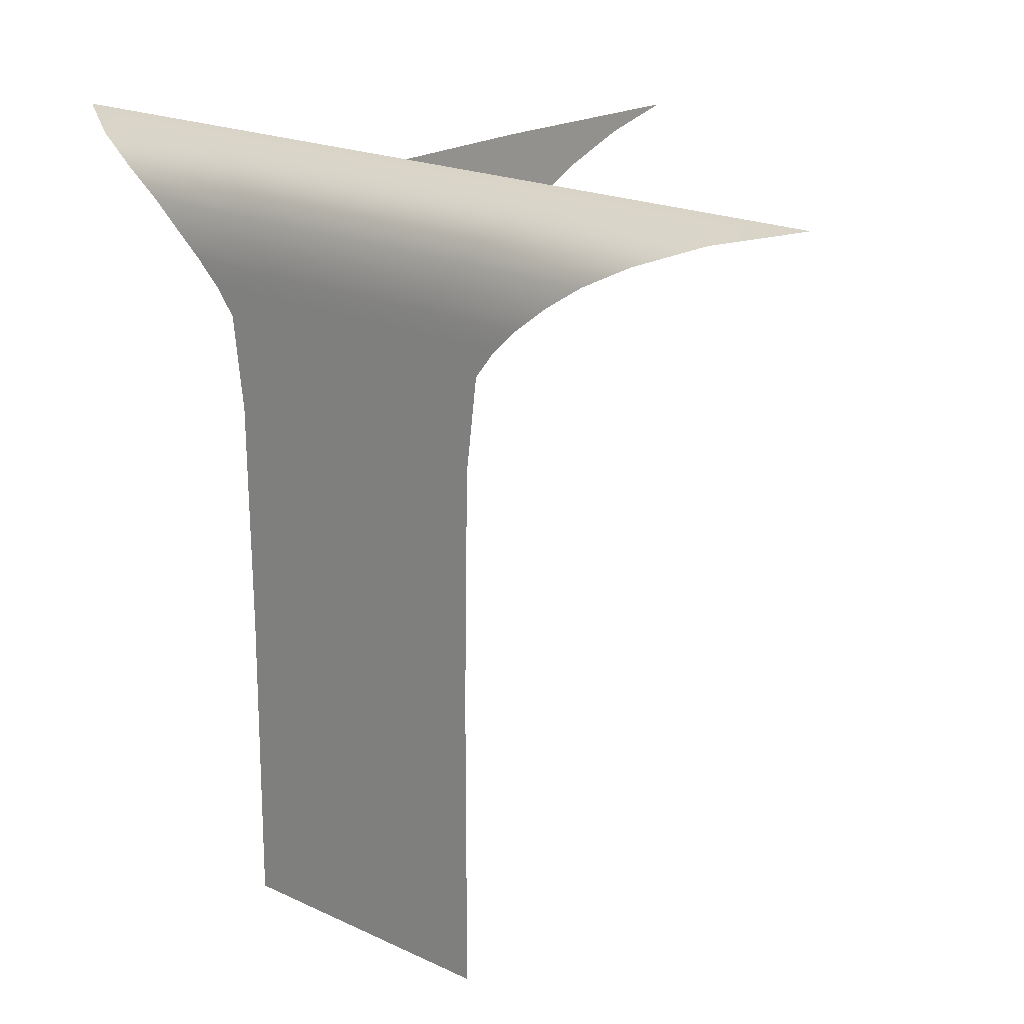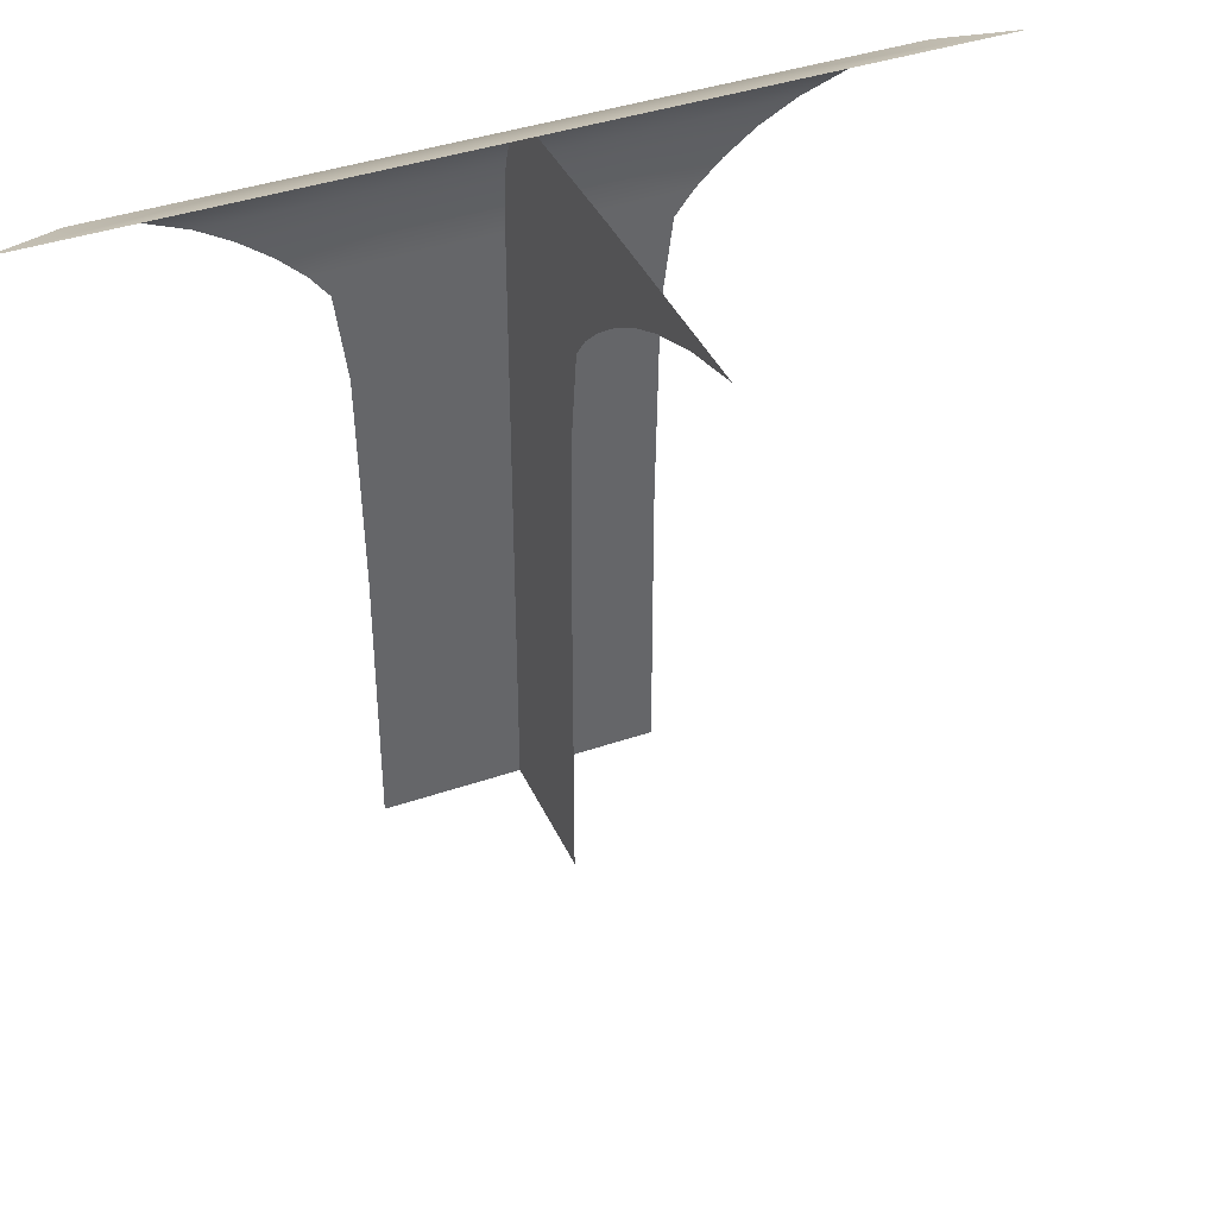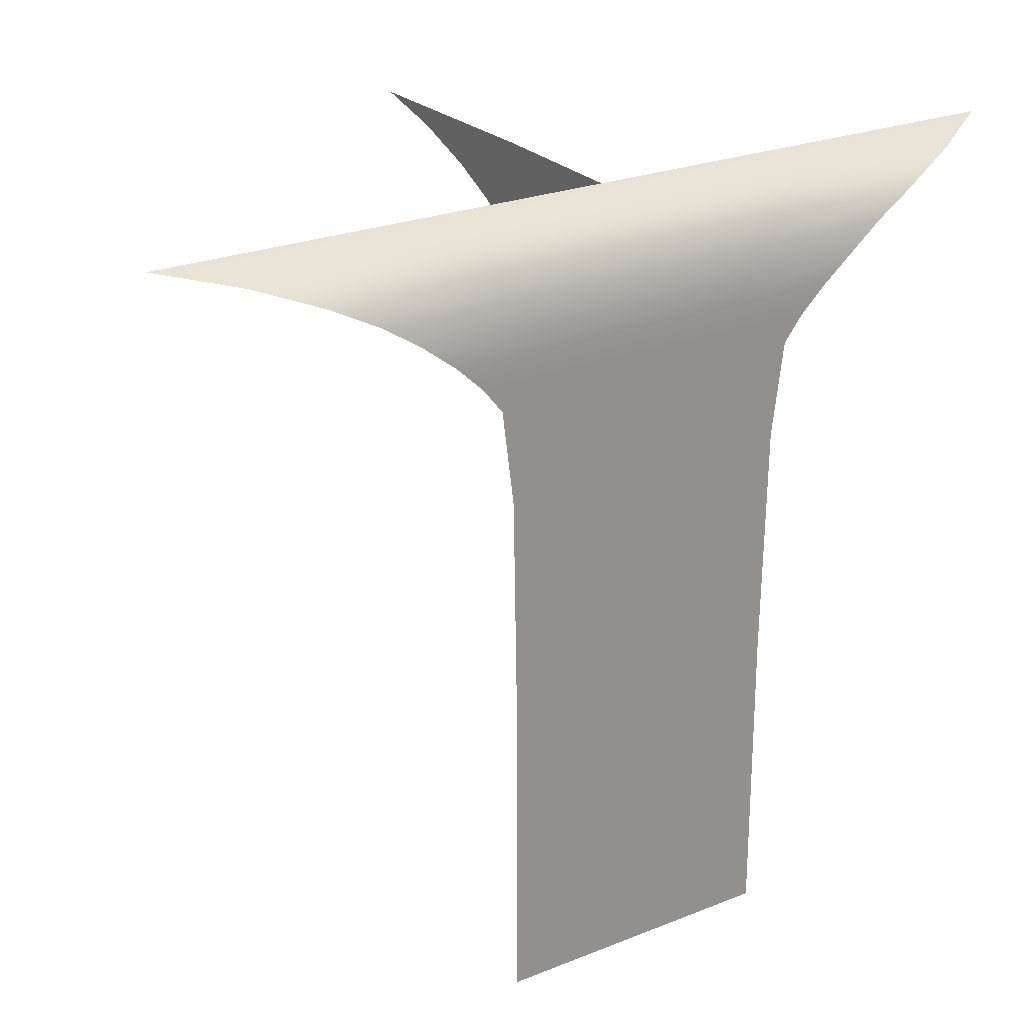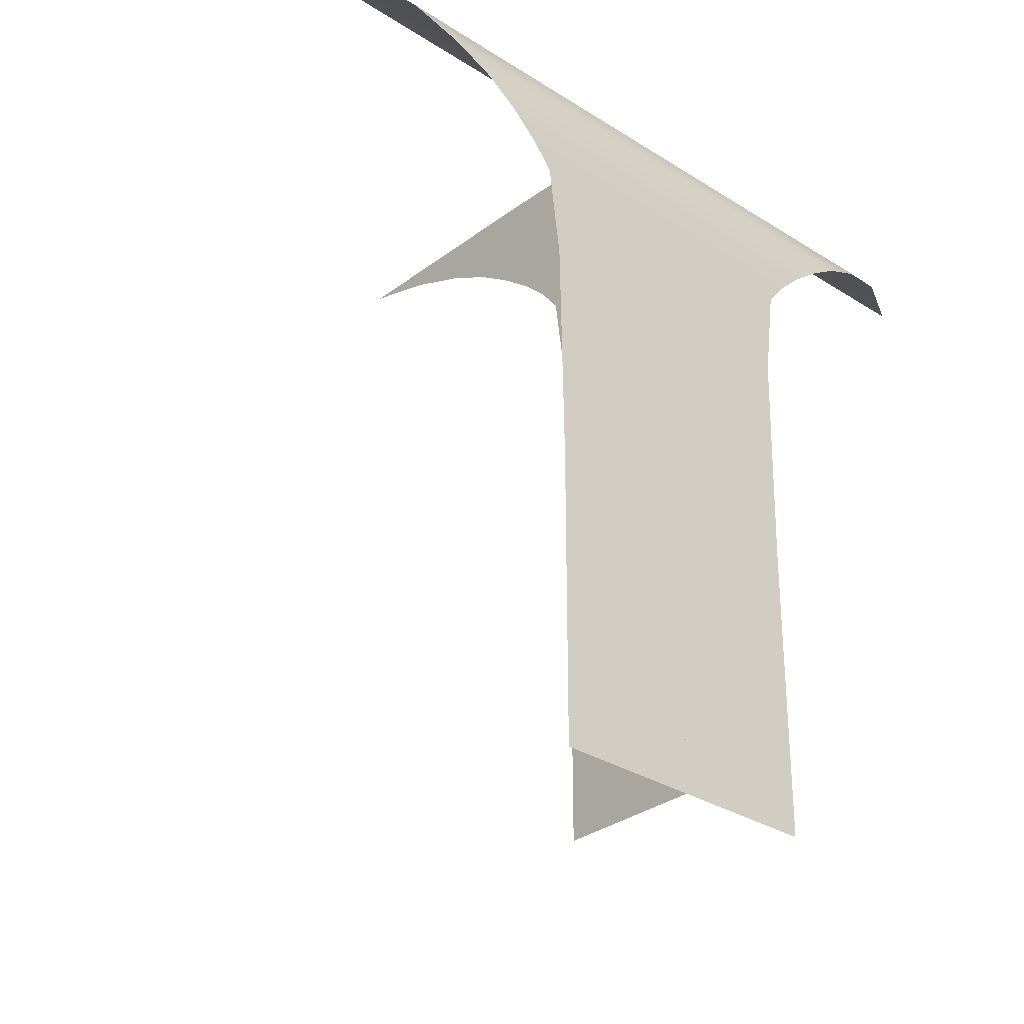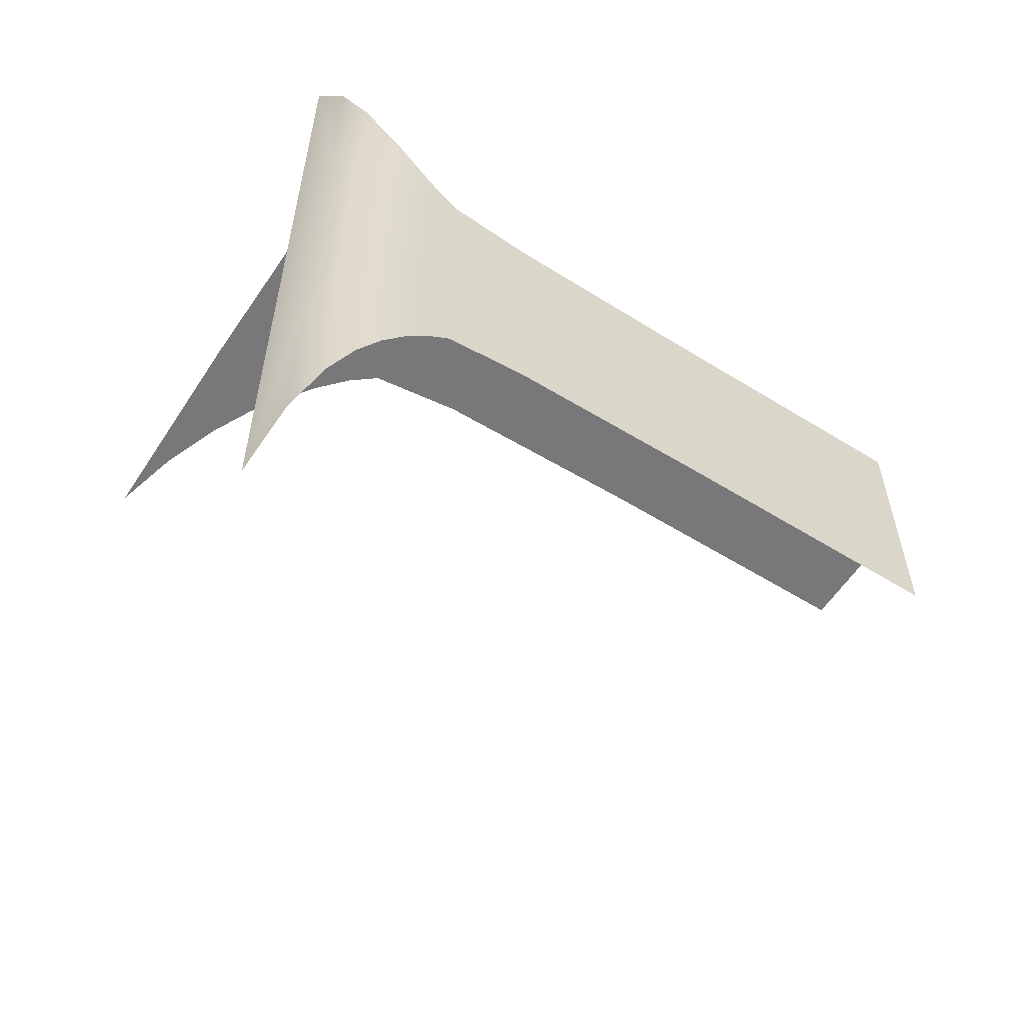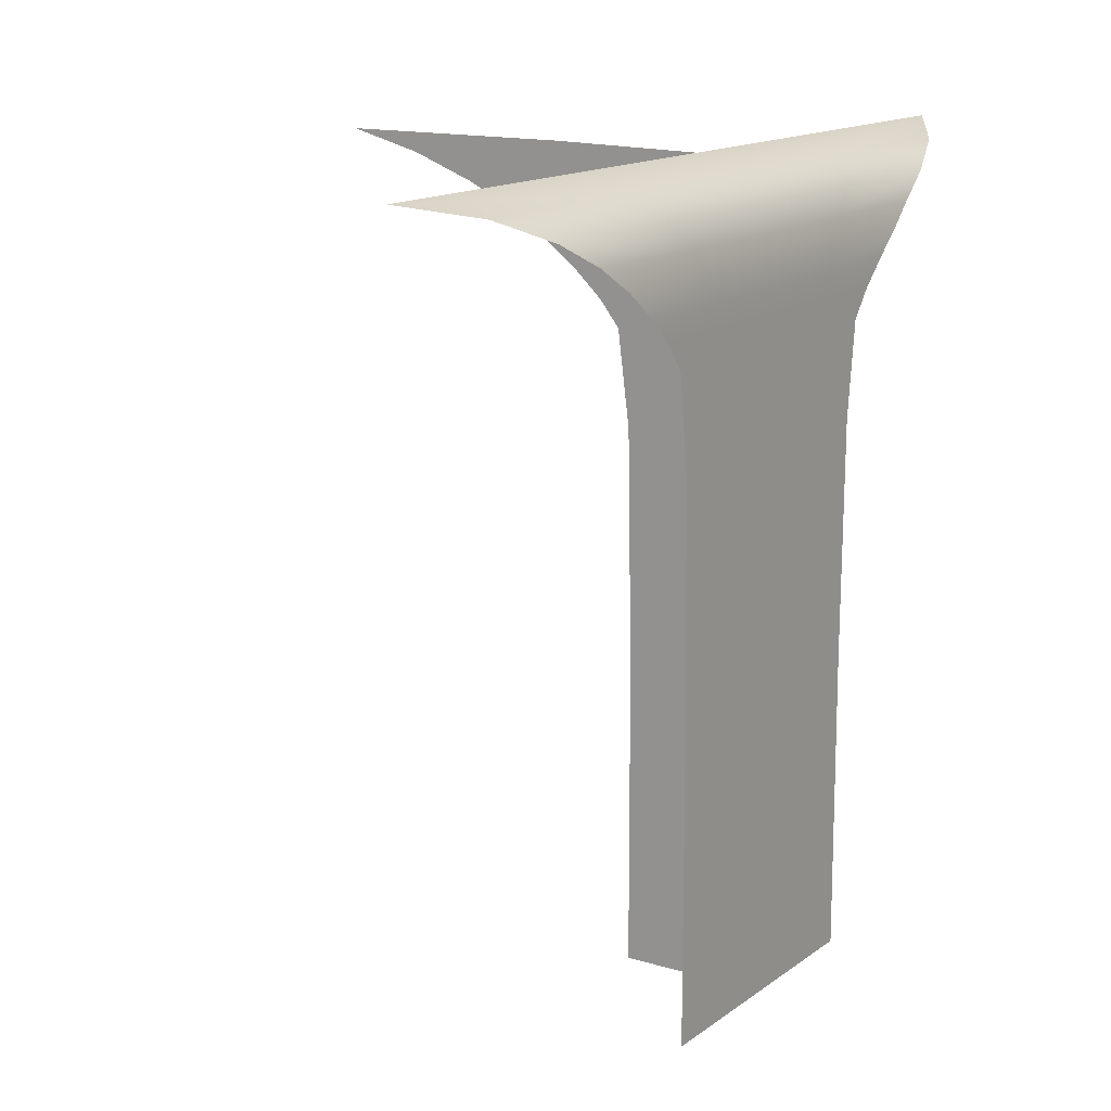
<metadata>
{"format":"obj","ext":"obj","renderer":"f3d","projection":"perspective","resolution":1024,"background":"white","views":[{"elev":19.3,"azim":-48.4,"up":"+Y"},{"elev":40.1,"azim":67.0,"up":"+Y"},{"elev":24.5,"azim":-123.3,"up":"+Y"},{"elev":-30.7,"azim":-132.6,"up":"+Y"},{"elev":-57.5,"azim":-122.8,"up":"+Z"},{"elev":14.4,"azim":-146.9,"up":"+Y"}]}
</metadata>
<code>
g XPlaneForRainRoof01
v 0.08696 -0.003207 -0.5
v 0.04022 -0.02065 -0.4216
v 0.04022 -0.02065 -0.2108
v 0.08696 -0.003207 -0.25
v 0.01658 -0.04711 -0.3524
v 0.08696 -0.003207 3.824e-10
v 0.01658 -0.04731 -0.1762
v 0.00708 -0.07357 -0.1508
v 0.01658 -0.04741 -1.786e-09
v 0.00708 -0.07278 -0.3016
v 0.001544 -0.09885 -0.262
v 0.04022 -0.02065 -1.265e-09
v 0.04022 -0.02065 0.2108
v 0.08696 -0.003207 0.25
v 0.08696 -0.003207 0.5
v 0.04022 -0.02065 0.4216
v 0.01658 -0.04711 0.3524
v 0.01658 -0.04731 0.1762
v 0.00708 -0.07357 0.1508
v 0.00708 -0.07278 0.3016
v 0.001544 -0.09885 0.262
v 0.00708 -0.07397 -2.304e-09
v 0.001544 -0.1006 -2.823e-09
v 0.001544 -0.1 0.131
v -0 -0.1273 0.1131
v -0 -0.1265 0.2262
v -0 -0.1545 0.1966
v 0.001544 -0.1 -0.131
v -0 -0.1273 -0.1131
v -0 -0.1265 -0.2262
v -0 -0.1545 -0.1966
v -0 -0.1277 -3.351e-09
v -0 -0.1548 -3.88e-09
v -0 -0.1547 0.09828
v -0 -0.1818 0.08758
v -0 -0.1818 0.1752
v -0 -0.2825 0.1622
v -0 -0.1547 -0.09828
v -0 -0.1818 -0.08758
v -0 -0.1818 -0.1752
v -0 -0.2825 -0.1622
v -0 -0.1818 -4.405e-09
v -0 -0.2825 -5.772e-09
v -0 -0.2825 0.08112
v -0 -0.531 0.07897
v -0 -0.531 0.1579
v -0 -0.8533 0.1579
v -0 -0.8533 0.07897
v -0 -0.8533 -1.749e-08
v -0 -0.2825 -0.08112
v -0 -0.531 -0.07897
v -0 -0.531 -0.1579
v -0 -0.8533 -0.1579
v -0 -0.8533 -0.07897
v -0 -0.531 -1.121e-08
v 0.5 0 0
v 0.25 0 0
v 0.2108 -0.02065 -1.265e-09
v 0.4216 -0.02065 -1.265e-09
v 0.08696 -0.003207 3.824e-10
v 0.04022 -0.02065 -1.265e-09
v 0.3524 -0.04711 -1.78e-09
v 0.01658 -0.04751 -1.788e-09
v 0.1762 -0.04731 -1.784e-09
v 0.1508 -0.07357 -2.296e-09
v 0.3016 -0.07278 -2.281e-09
v 0.00708 -0.07436 -2.311e-09
v 0.262 -0.09885 -2.789e-09
v 0.001544 -0.1012 -2.835e-09
v 0.131 -0.1 -2.812e-09
v 0.1131 -0.1273 -3.343e-09
v 0.2262 -0.1265 -3.327e-09
v -0 -0.1281 -3.358e-09
v 0.1966 -0.1545 -3.874e-09
v -0 -0.1549 -3.882e-09
v 0.09828 -0.1547 -3.878e-09
v 0.08758 -0.1818 -4.405e-09
v 0.1752 -0.1818 -4.405e-09
v -0 -0.1818 -4.405e-09
v 0.1622 -0.2825 -6.368e-09
v -0 -0.2825 -6.368e-09
v 0.08112 -0.2825 -6.368e-09
v 0.07897 -0.531 -1.121e-08
v 0.1579 -0.531 -1.121e-08
v -0 -0.531 -1.121e-08
v 0.1579 -0.8533 -1.749e-08
v -0 -0.8533 -1.749e-08
v 0.07897 -0.8533 -1.749e-08
g XPlaneForRainRoof01_0
f 3 2 1
f 4 3 1
f 2 3 5
f 3 4 6
f 3 7 5
f 7 8 5
f 7 3 9
f 8 7 9
f 8 10 5
f 10 8 11
f 12 3 6
f 3 12 9
f 13 12 6
f 12 13 9
f 14 13 6
f 13 14 15
f 16 13 15
f 13 16 17
f 18 13 17
f 13 18 9
f 19 18 17
f 18 19 9
f 20 19 17
f 19 20 21
f 22 8 9
f 19 22 9
f 8 22 23
f 22 19 23
f 24 19 21
f 19 24 23
f 25 24 21
f 24 25 23
f 26 25 21
f 25 26 27
f 28 8 23
f 29 28 23
f 8 28 11
f 28 29 11
f 29 30 11
f 30 29 31
f 25 32 23
f 32 29 23
f 32 25 33
f 29 32 33
f 34 25 27
f 25 34 33
f 35 34 27
f 34 35 33
f 36 35 27
f 35 36 37
f 29 38 31
f 38 29 33
f 38 39 31
f 39 38 33
f 39 40 31
f 40 39 41
f 35 42 33
f 42 39 33
f 42 35 43
f 39 42 43
f 44 35 37
f 35 44 43
f 45 44 37
f 44 45 43
f 46 45 37
f 45 46 47
f 48 45 47
f 45 48 49
f 39 50 41
f 50 39 43
f 50 51 41
f 51 50 43
f 51 52 41
f 52 51 53
f 51 54 53
f 54 51 49
f 55 45 49
f 45 55 43
f 51 55 49
f 55 51 43
f 58 57 56
f 59 58 56
f 57 58 60
f 58 61 60
f 58 59 62
f 61 58 63
f 64 58 62
f 58 64 63
f 65 64 62
f 64 65 63
f 66 65 62
f 65 67 63
f 65 66 68
f 67 65 69
f 70 65 68
f 65 70 69
f 71 70 68
f 70 71 69
f 72 71 68
f 71 73 69
f 71 72 74
f 73 71 75
f 76 71 74
f 71 76 75
f 77 76 74
f 76 77 75
f 78 77 74
f 77 79 75
f 77 78 80
f 79 77 81
f 82 77 80
f 77 82 81
f 83 82 80
f 82 83 81
f 84 83 80
f 83 85 81
f 83 84 86
f 85 83 87
f 88 83 86
f 83 88 87

</code>
